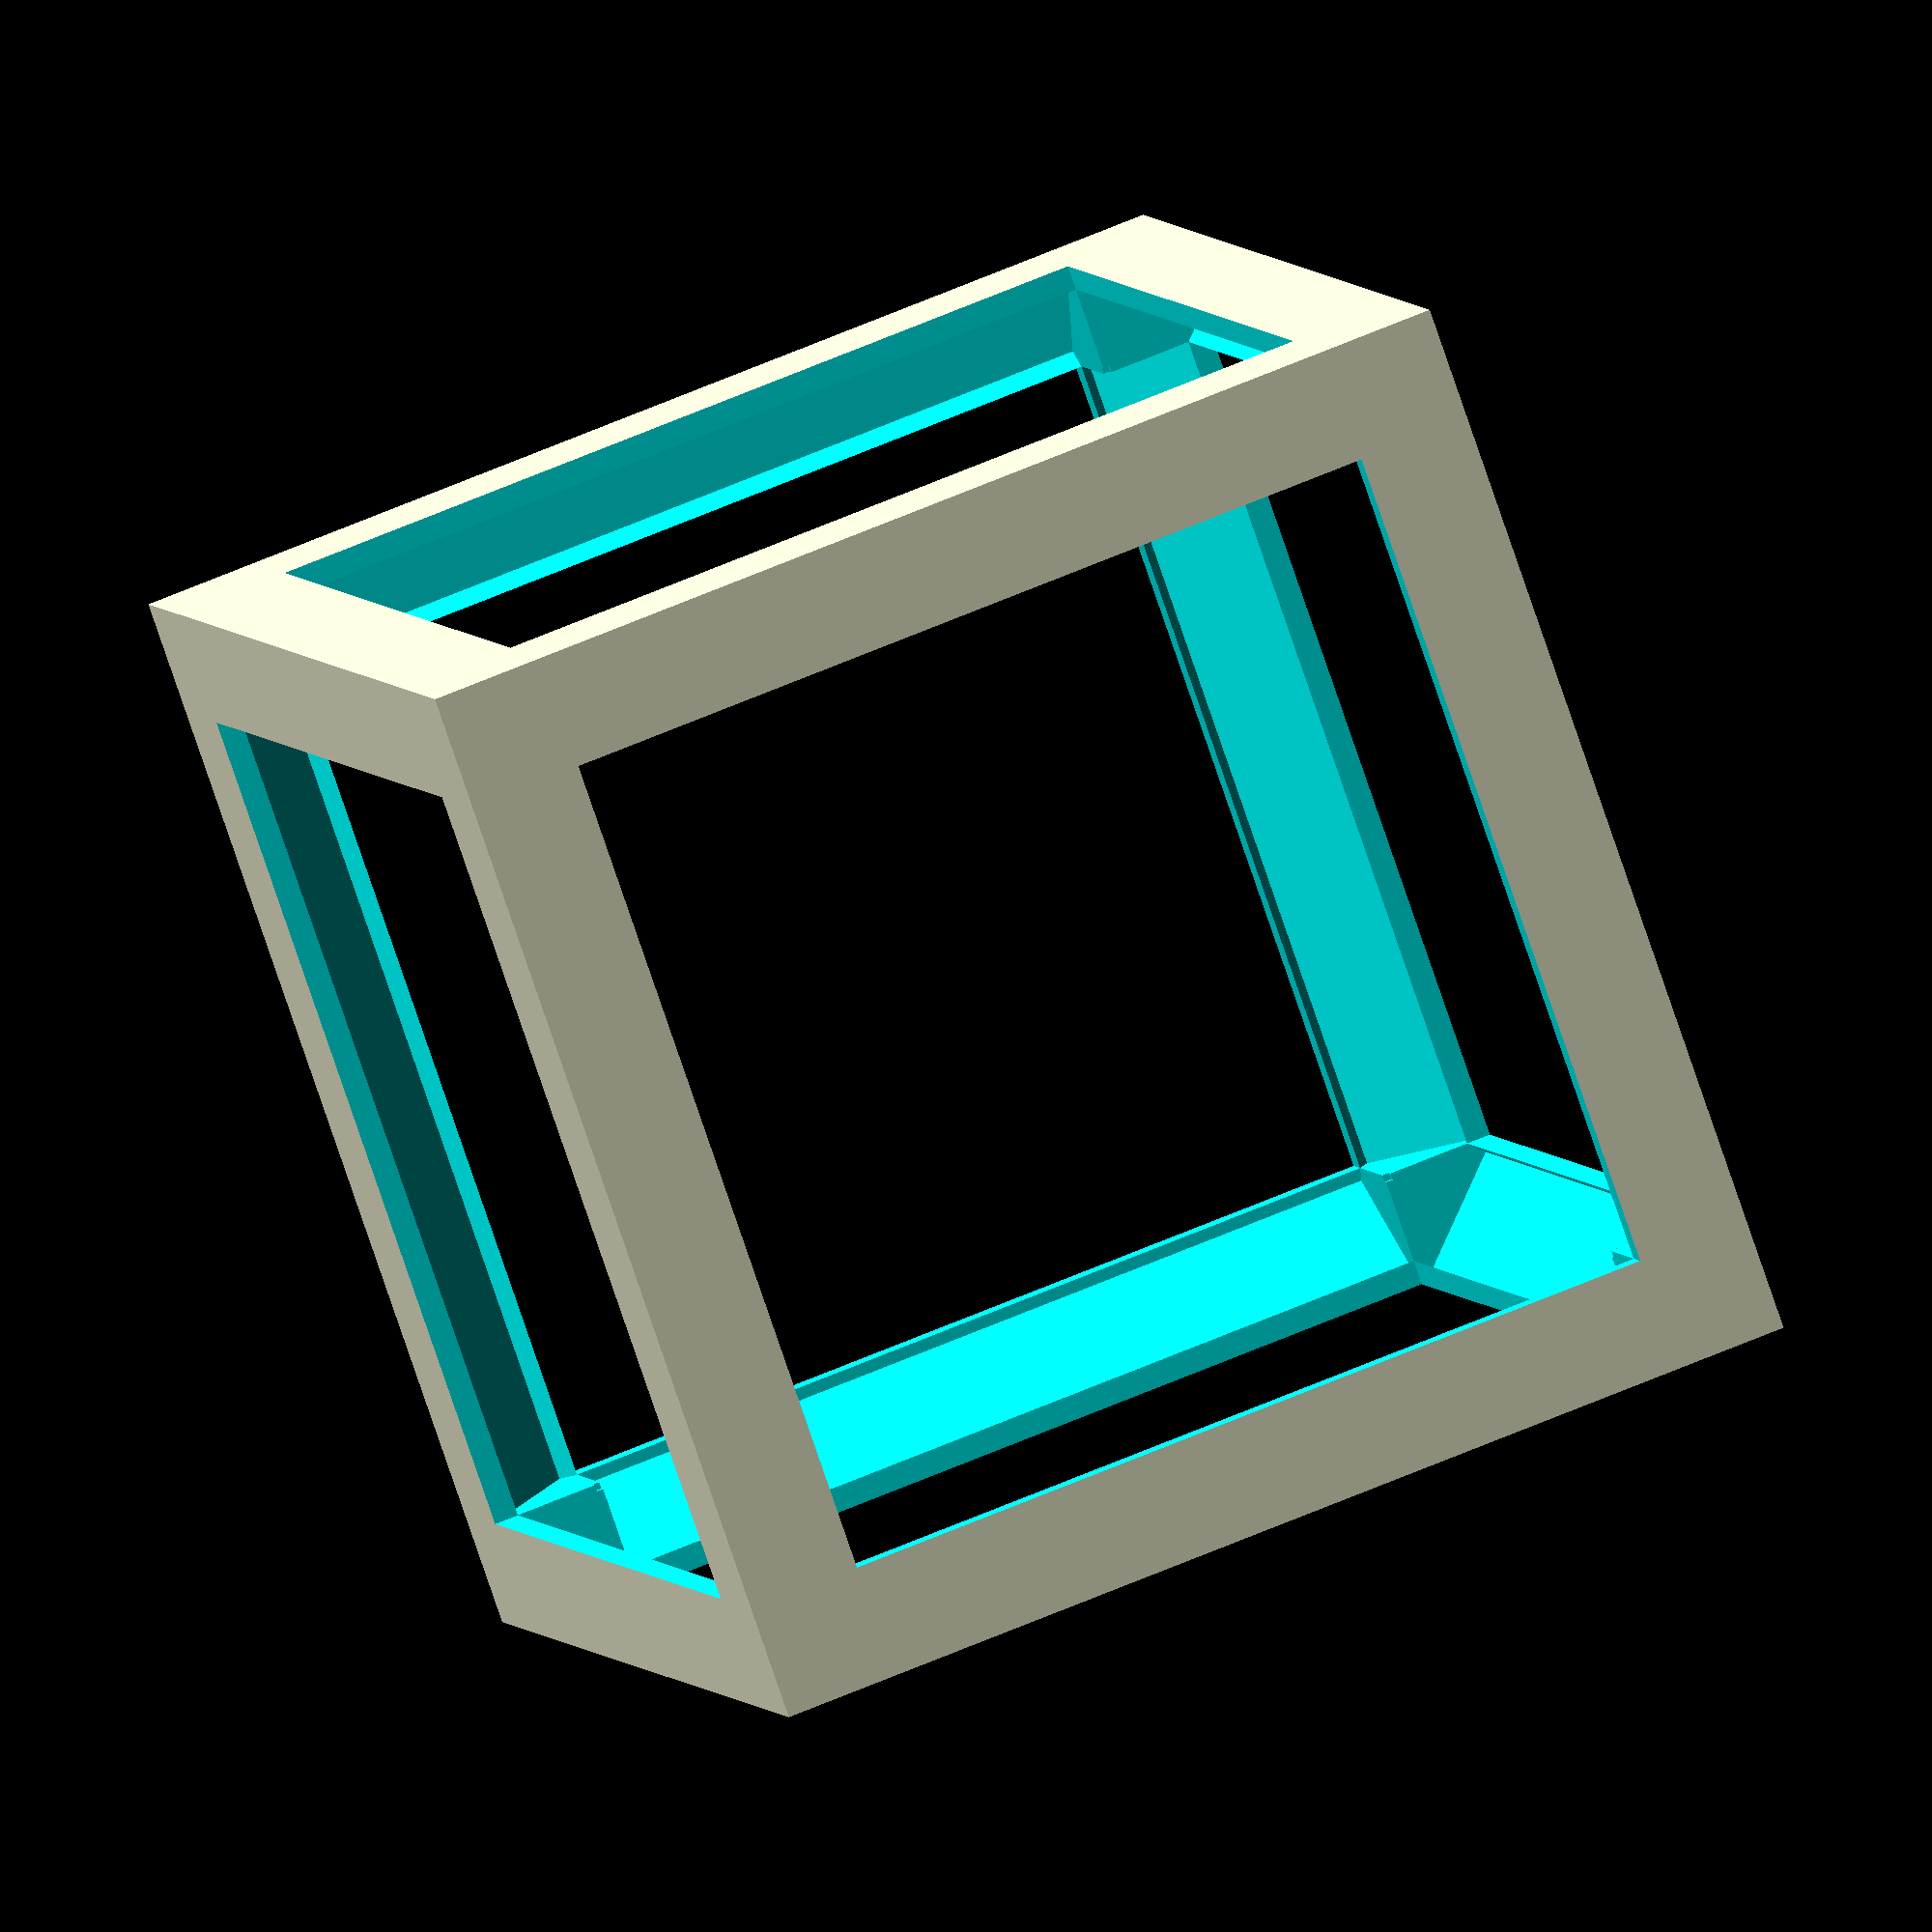
<openscad>
module strip () {
    cube([15, 100, 10], center=true);
    }


difference () {
    cube([127,127,127], center=true);
    cube([101.6,101.6,101.6], center=true);
    translate([0, 0, 0]) rotate([0, 0, 0]) cube([200,100,100], center=true);    
    translate([0, 0, 0]) rotate([0, 0, 0]) cube([100,200,100], center=true);    
    translate([0, 0, 0]) rotate([0, 0, 0]) cube([100,100,200], center=true);  
  
    translate([53.5, 0, 53.5]) rotate([0, 45, 0])  strip();
    translate([-53.5, 0, 53.5]) rotate([0, -45, 0]) strip();
    translate([53, 0, -53]) rotate([0,  -45, 0]) strip();
    translate([-53, 0, -53]) rotate([0,  45, 0]) strip();
    
    translate([0, 53.5, 53.5]) rotate([0, 45, 90])  strip();
    translate([0, -53.5, -53.5]) rotate([0, 45, 90])  strip();
    
    translate([0, 53.5, -53.5]) rotate([0, -45, 90])  strip();
    translate([0, -53.5, 53.5]) rotate([0, -45, 90])  strip();

    translate([-53.5, 53.5, 0]) rotate([90, 0, 45])  strip();
    translate([53.5, -53.5, 0]) rotate([90, 0, 45])  strip();

    translate([53.5, 53.5, 0]) rotate([90, 0, -45])  strip();
    translate([-53.5, -53.5, 0]) rotate([90, 0, -45])  strip();
    }



</openscad>
<views>
elev=301.2 azim=129.0 roll=65.4 proj=o view=solid
</views>
